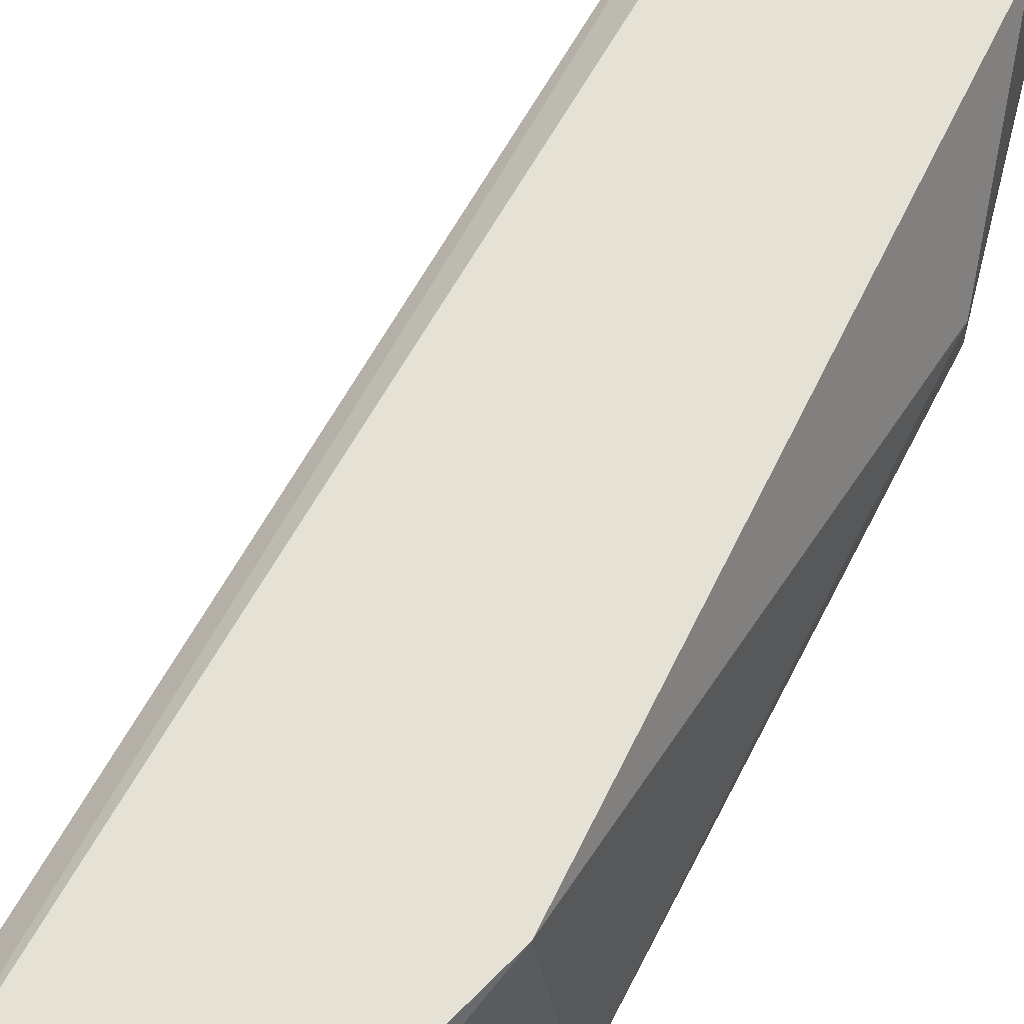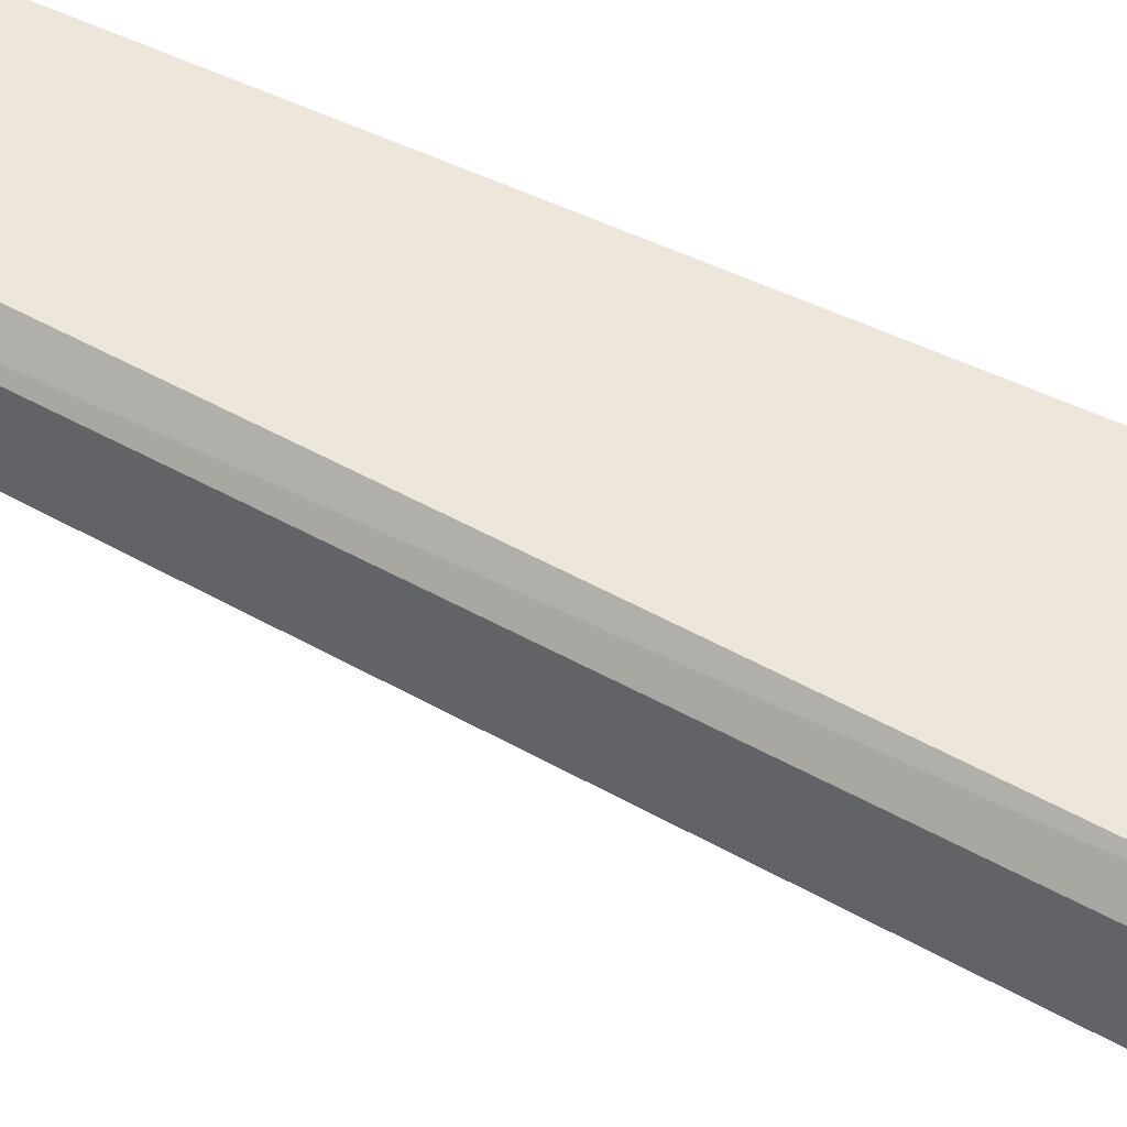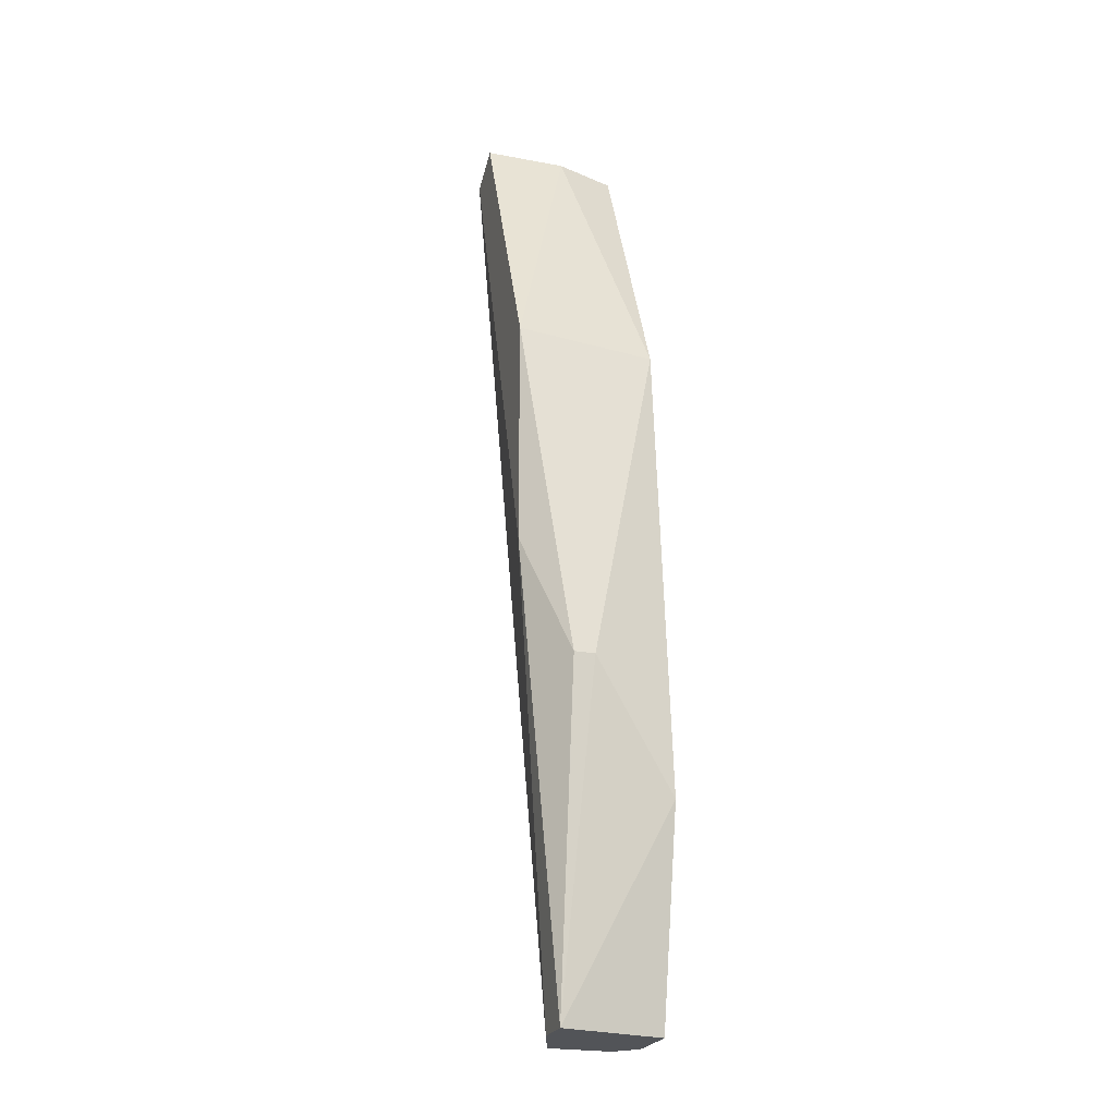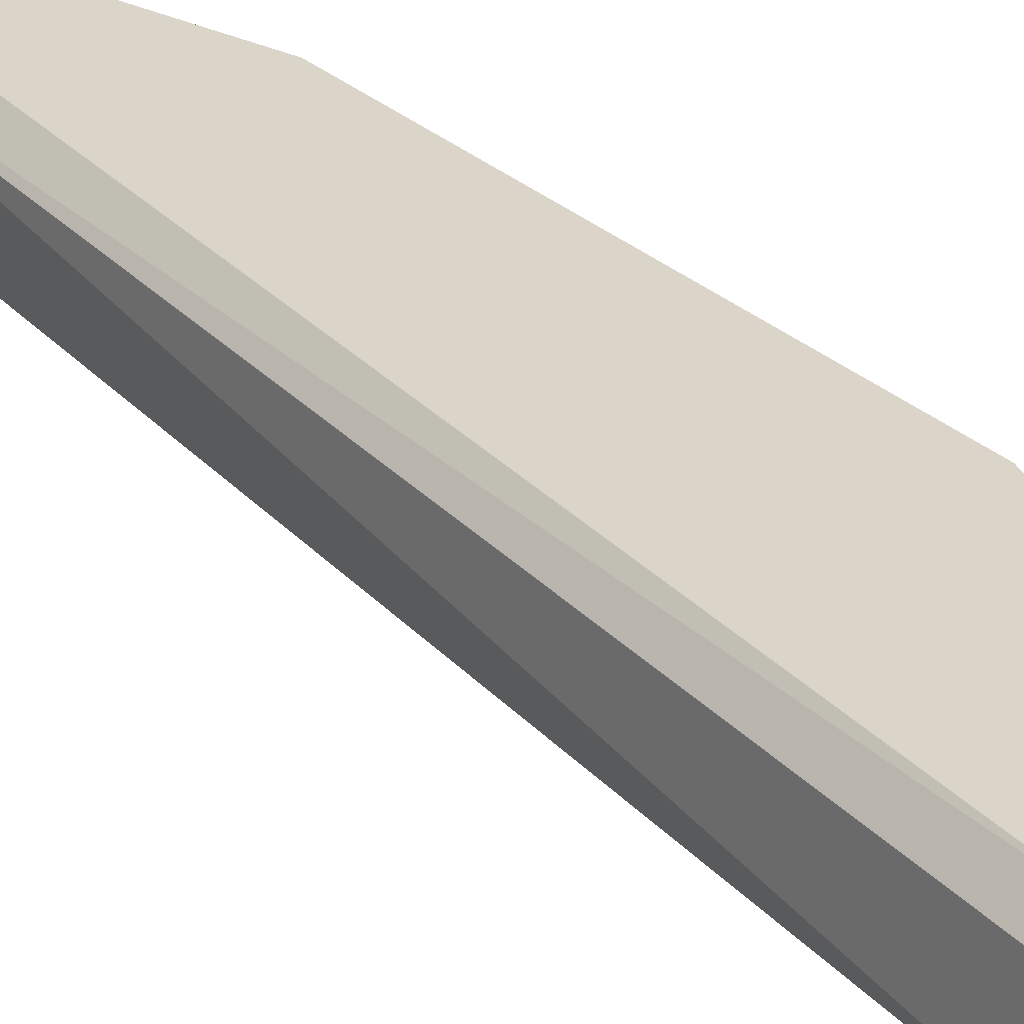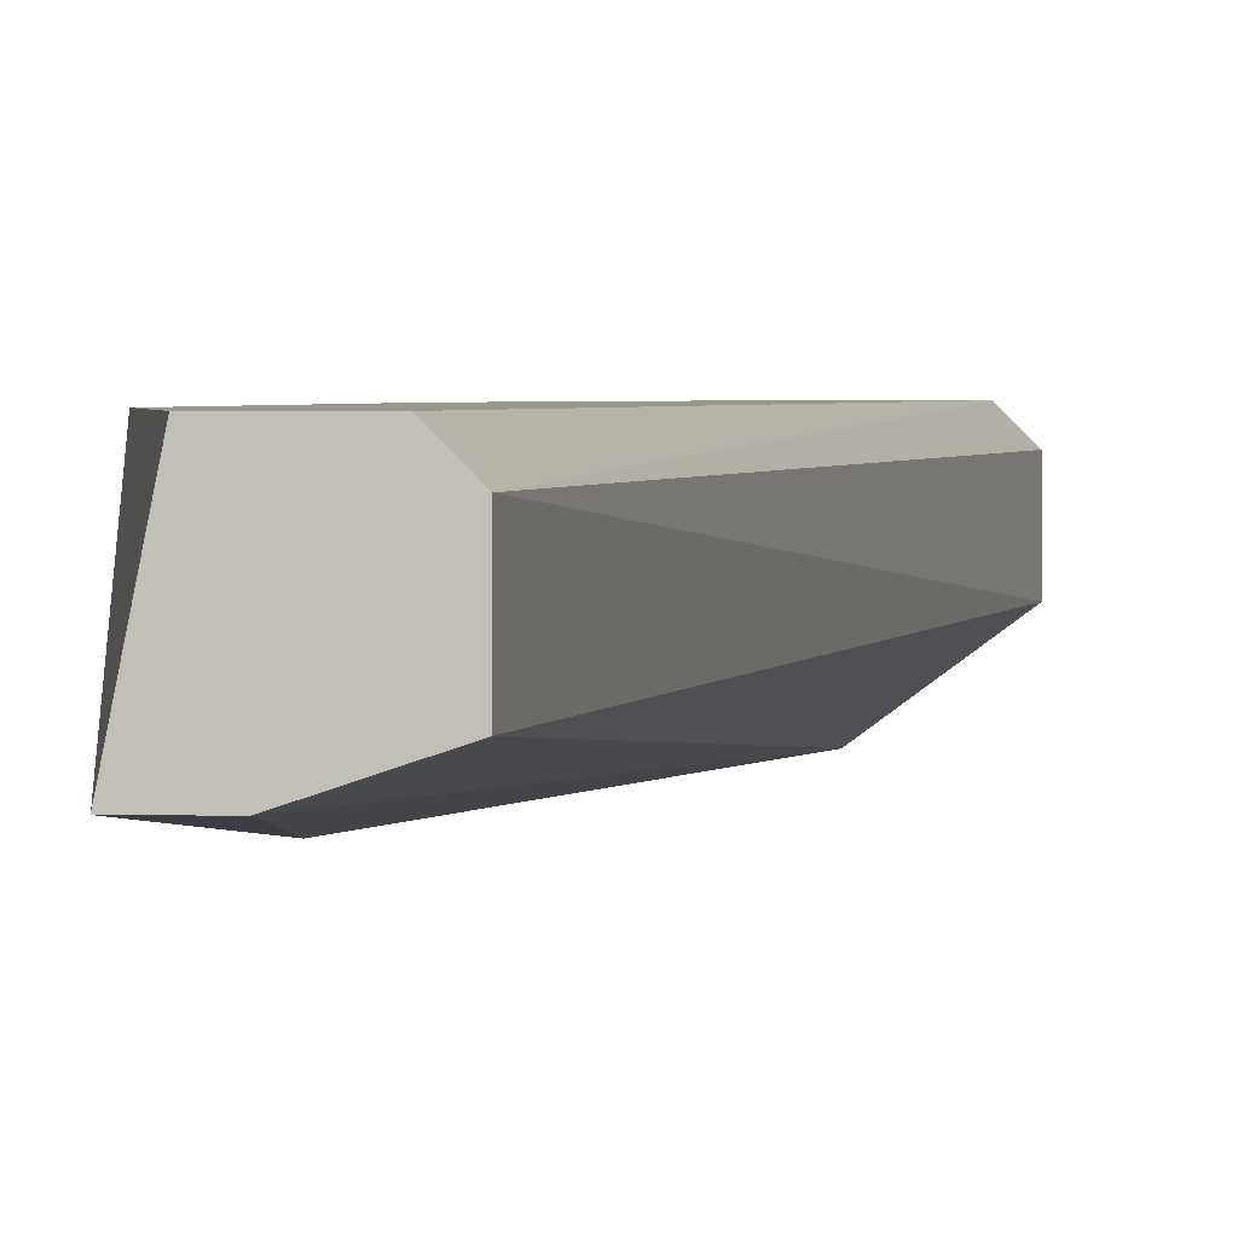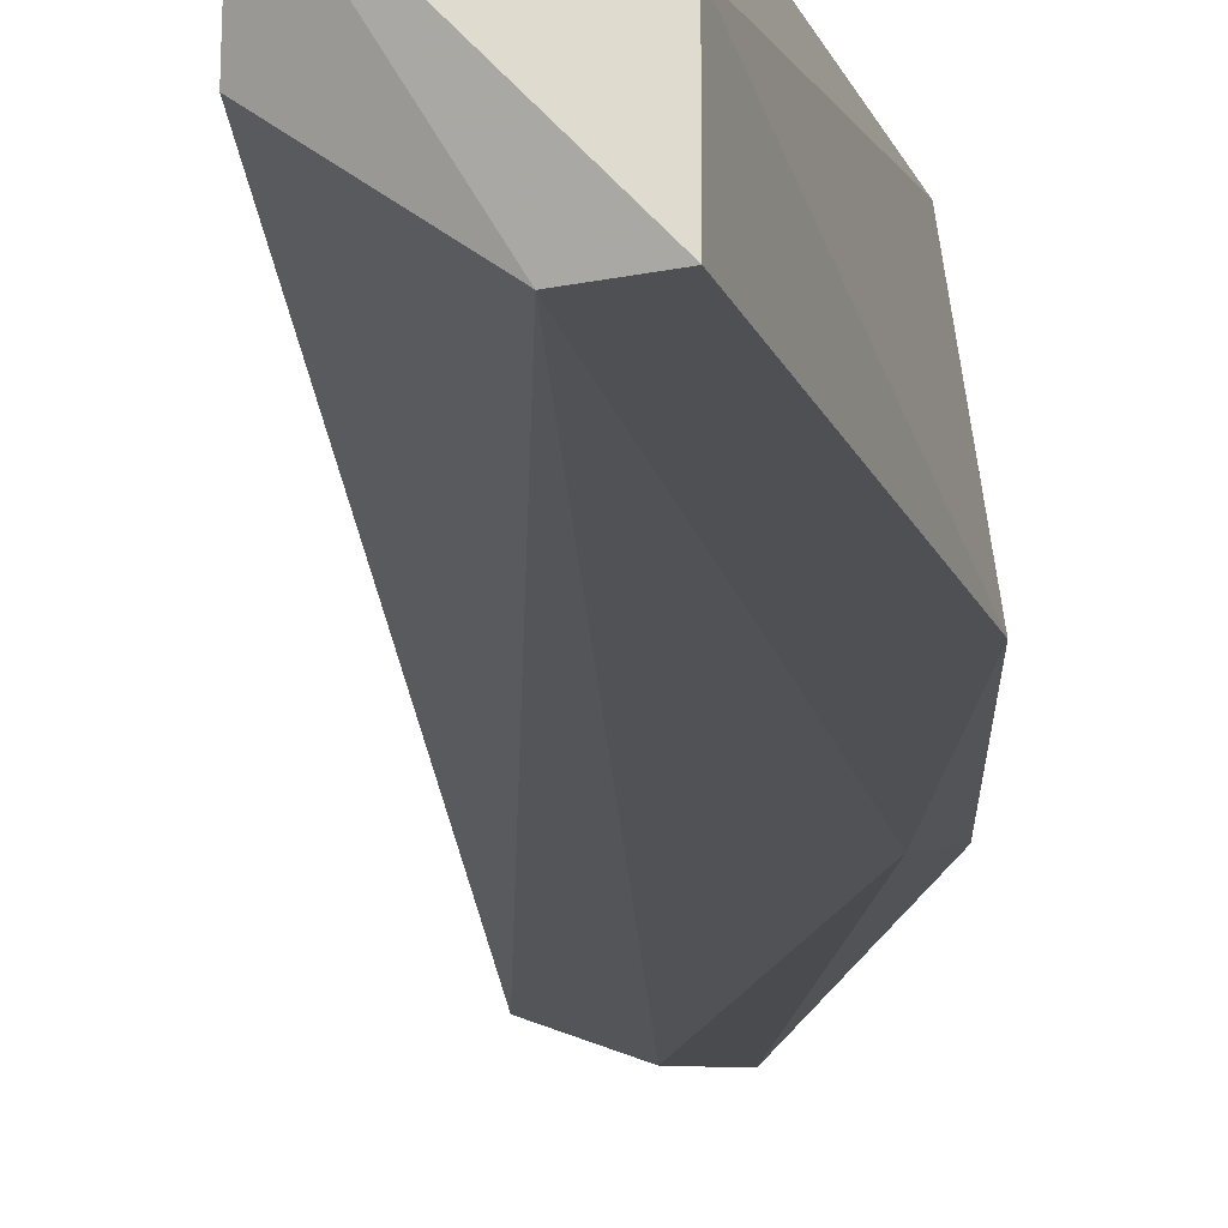
<metadata>
{"format":"obj","ext":"obj","renderer":"f3d","projection":"perspective","resolution":1024,"background":"white","views":[{"elev":64.4,"azim":20.8,"up":"+Y"},{"elev":51.1,"azim":-67.2,"up":"+Y"},{"elev":-23.3,"azim":72.3,"up":"+Z"},{"elev":29.4,"azim":-42.1,"up":"+Y"},{"elev":2.3,"azim":-176.2,"up":"+Y"},{"elev":-19.0,"azim":-5.1,"up":"+Y"}]}
</metadata>
<code>
v 0.6396 0.3662 0.3676
v 0.8043 0.3309 0.002925
v 0.8043 0.3192 0.002925
v 0.7219 0.3662 -0.1853
v 0.6867 0.2956 0.3558
v 0.769 0.378 0.203
v 0.7219 0.3309 -0.1853
v 0.769 0.378 -0.1853
v 0.7807 0.2956 0.203
v 0.6984 0.378 0.3676
v 0.7807 0.3192 -0.1853
v 0.6396 0.3309 0.344
v 0.6514 0.378 0.3558
v 0.7925 0.378 -0.06759
v 0.7807 0.2956 0.07355
v 0.7102 0.2956 0.3676
v 0.7337 0.378 -0.1853
v 0.7572 0.3192 -0.1853
v 0.7102 0.3427 0.3676
f 10 16 19
f 7 4 8
f 3 2 9
f 2 6 9
f 6 8 10
f 2 3 11
f 7 8 11
f 1 4 12
f 5 1 12
f 4 7 12
f 7 5 12
f 4 1 13
f 1 10 13
f 10 8 13
f 6 2 14
f 8 6 14
f 2 11 14
f 11 8 14
f 3 9 15
f 9 5 15
f 11 3 15
f 1 5 16
f 5 9 16
f 10 1 16
f 8 4 17
f 4 13 17
f 13 8 17
f 5 7 18
f 7 11 18
f 15 5 18
f 11 15 18
f 9 6 19
f 6 10 19
f 16 9 19

</code>
